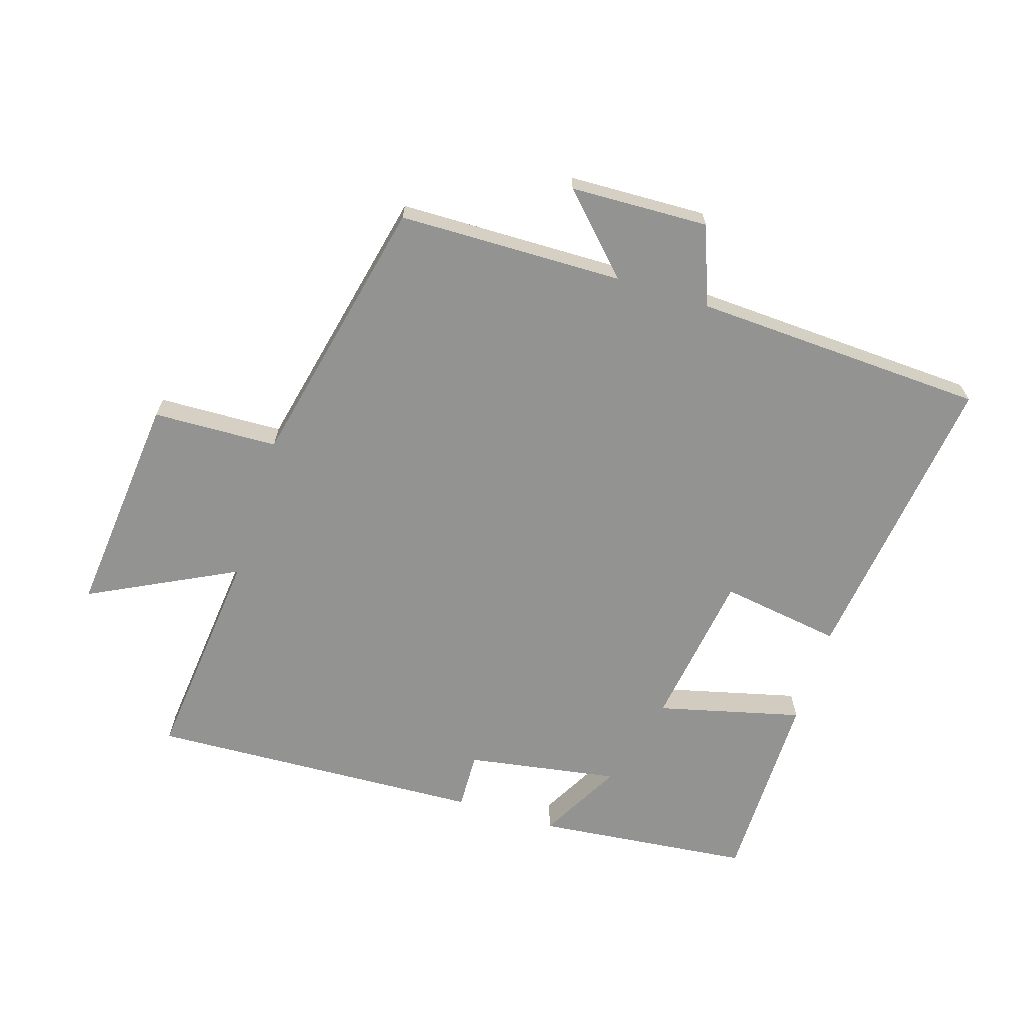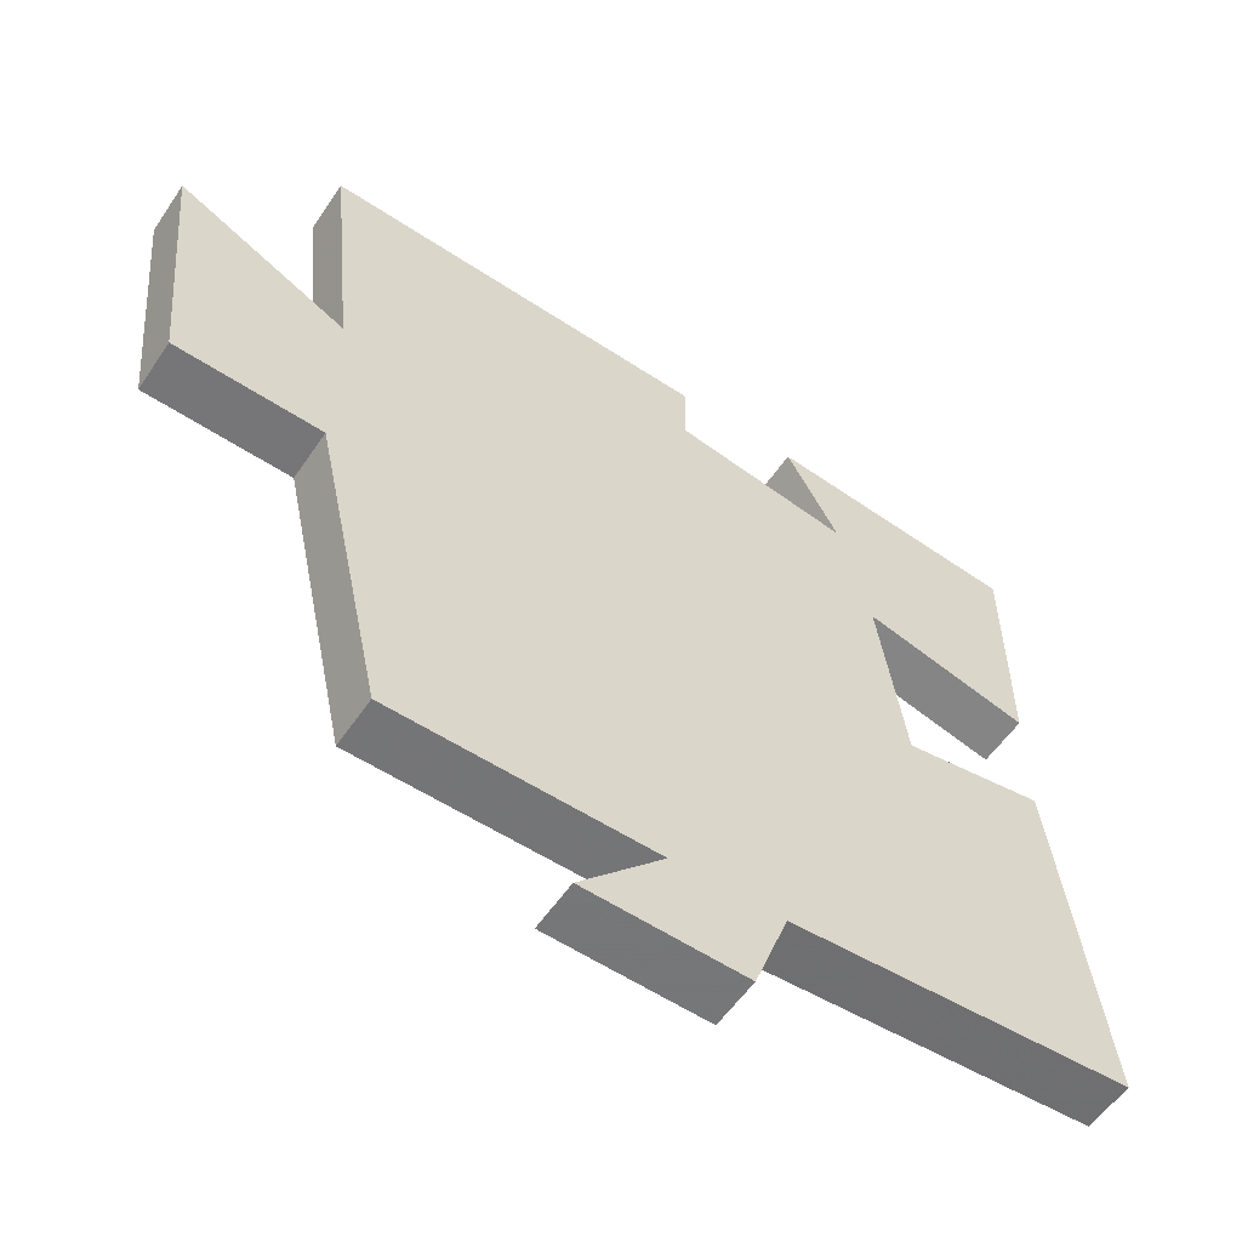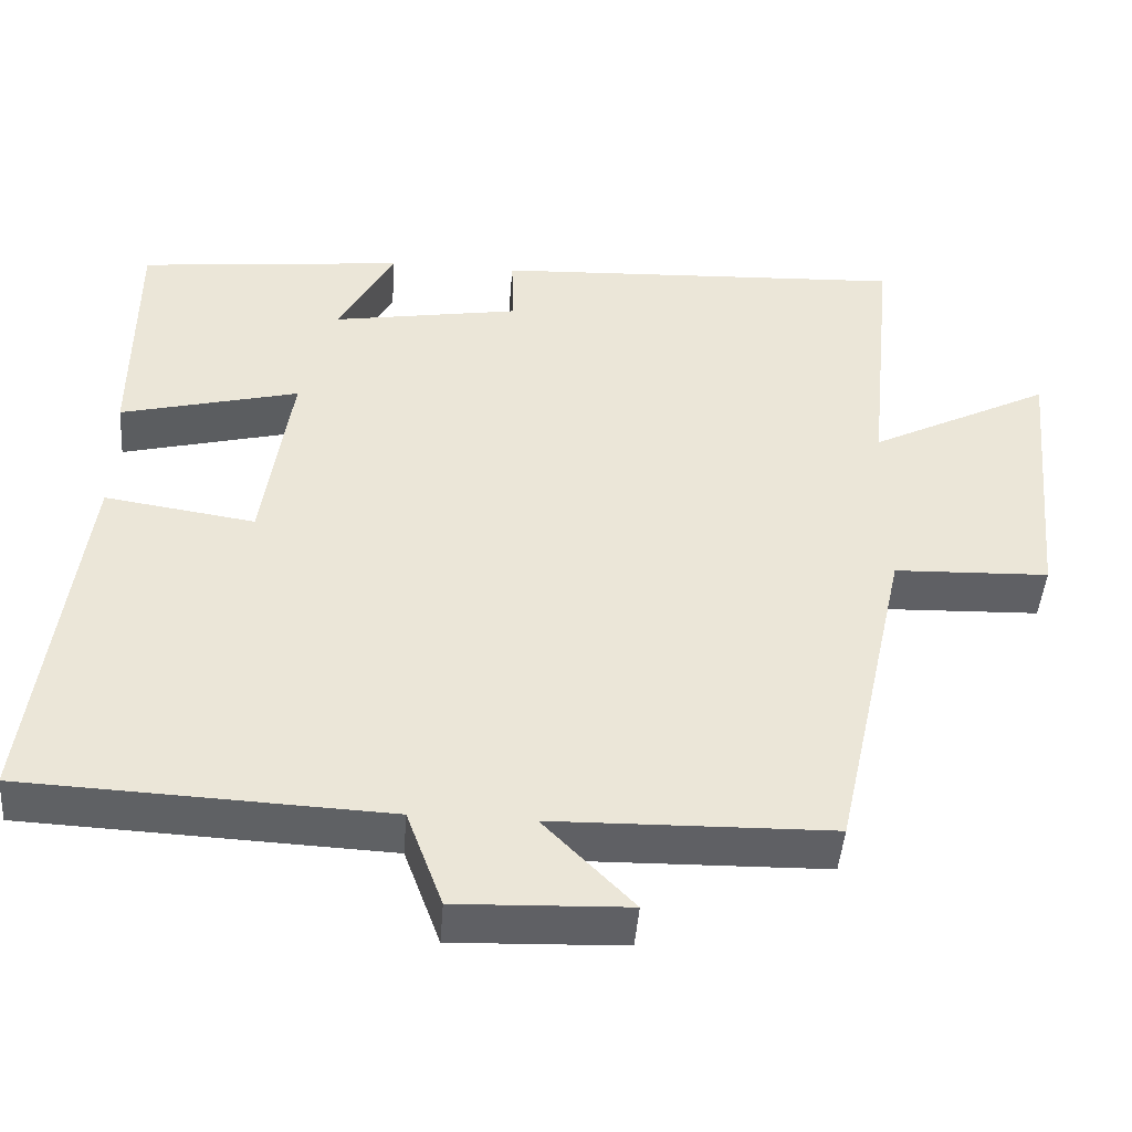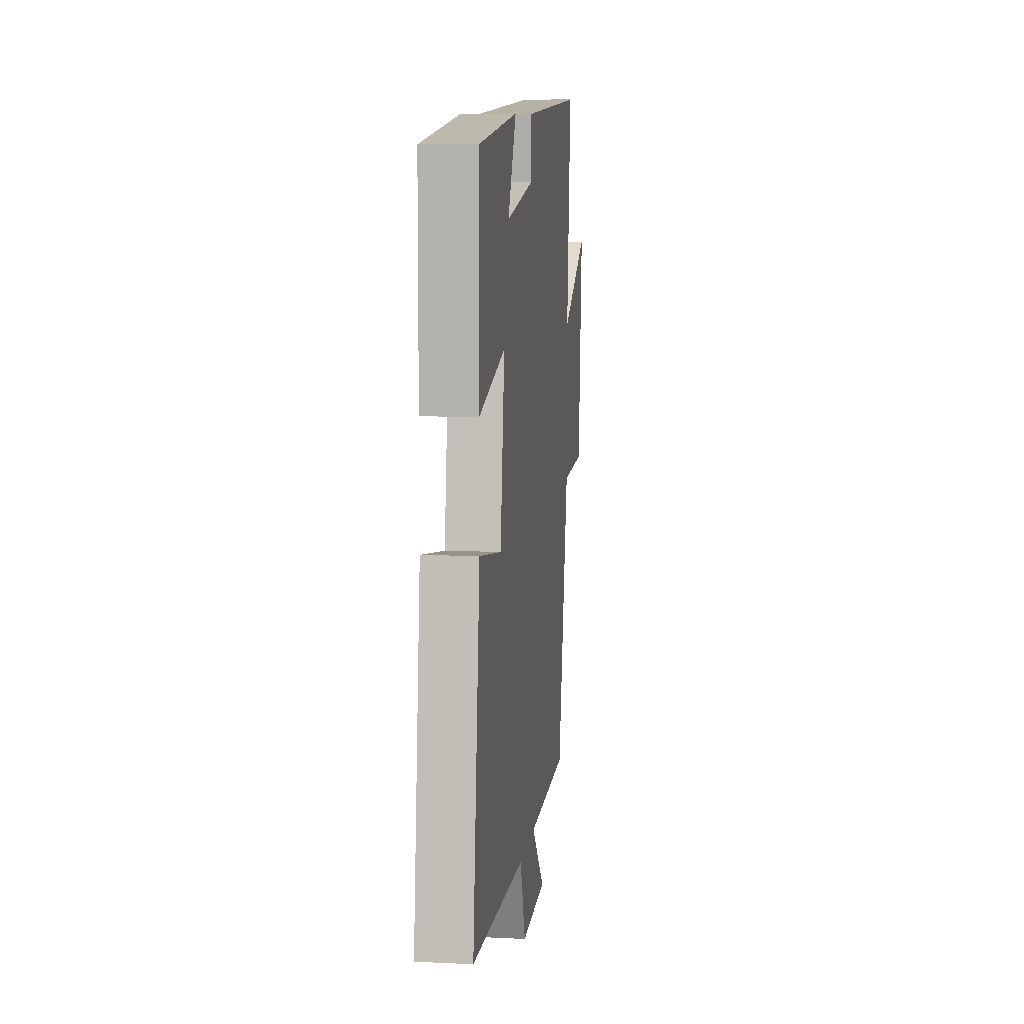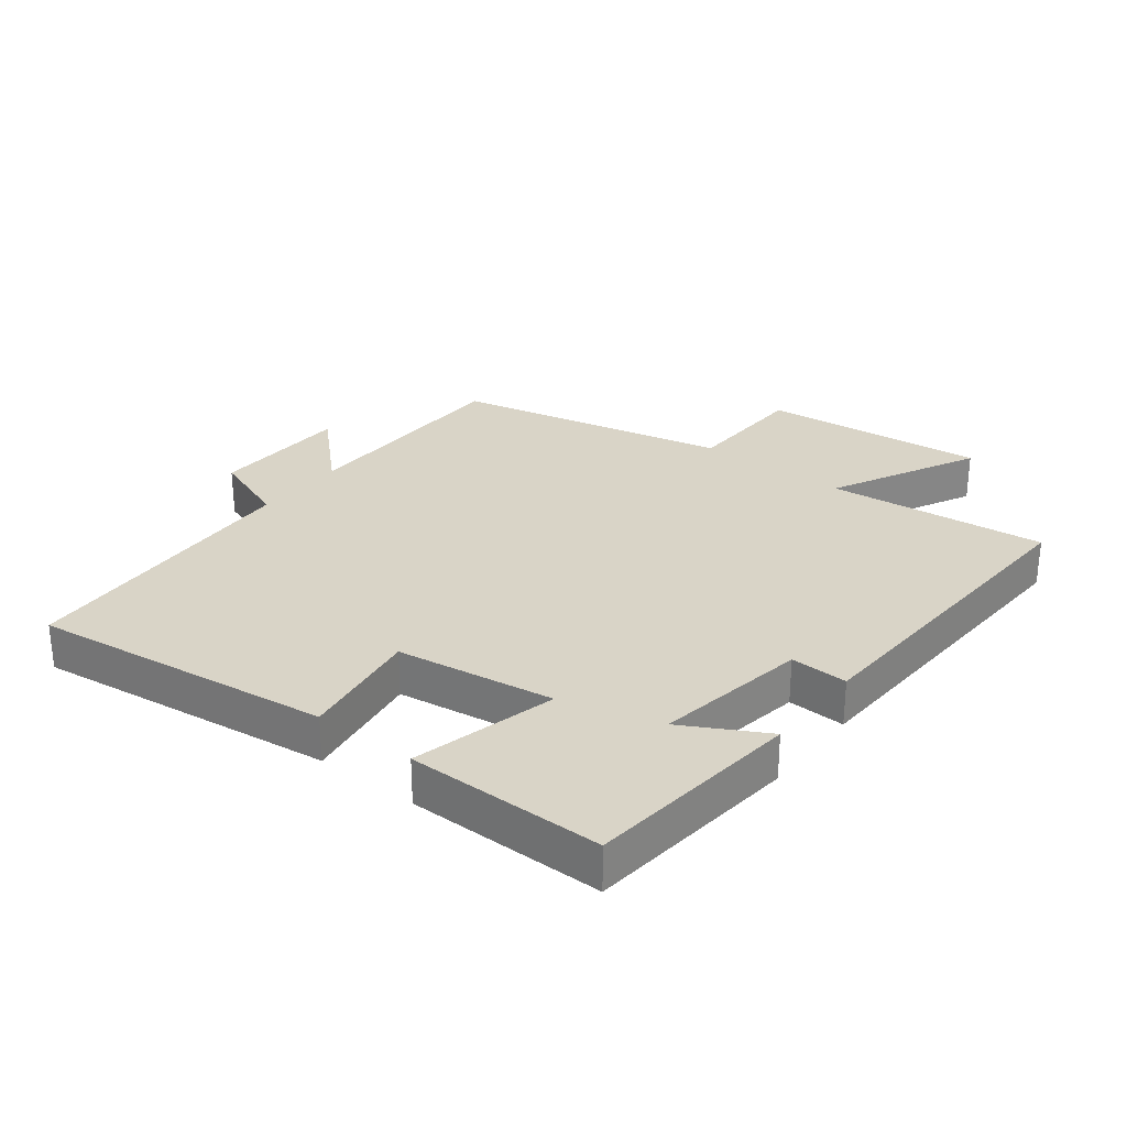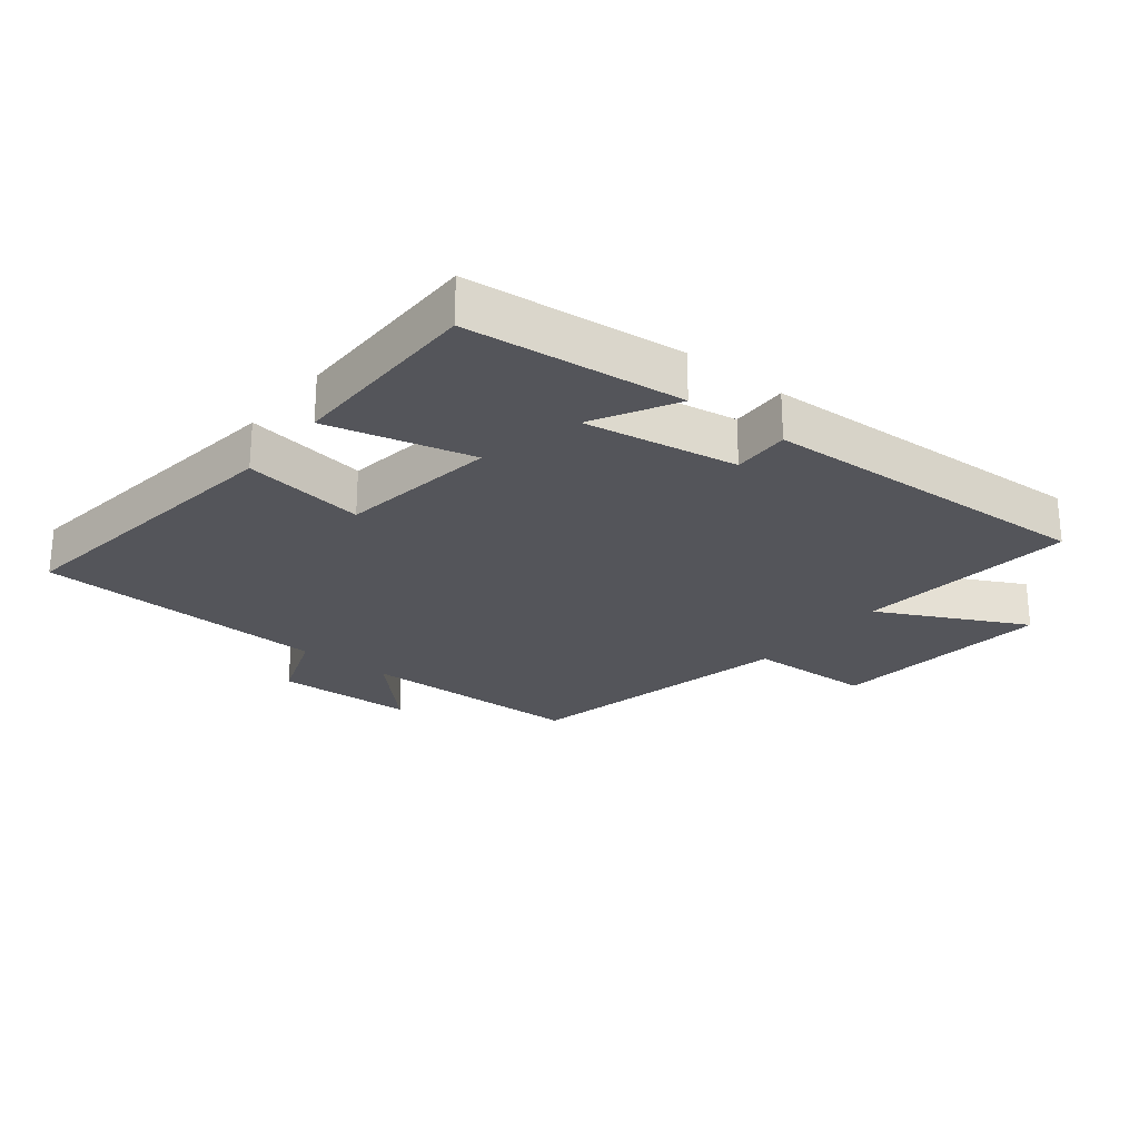
<metadata>
{"format":"obj","ext":"obj","renderer":"f3d","projection":"perspective","resolution":1024,"background":"white","views":[{"elev":-66.6,"azim":162.5,"up":"+Y"},{"elev":-56.0,"azim":146.4,"up":"+Z"},{"elev":-45.3,"azim":-4.3,"up":"+Z"},{"elev":9.2,"azim":-82.9,"up":"+Z"},{"elev":28.7,"azim":-52.2,"up":"+Y"},{"elev":-25.0,"azim":-38.5,"up":"+Y"}]}
</metadata>
<code>
v -0.499 0.07 0.464
v -0.159 0.07 0.5
v -0.23 0.07 0.37
v 0.01 0.07 0.41
v 0.007 0.07 0.5
v 0.535 0.07 0.525
v 0.5 0.07 0.18
v 0.731 0.07 0.297
v 0.697 0.07 -0.055
v 0.5 0.07 -0.062
v 0.405 0.07 -0.493
v 0.051 0.07 -0.5
v 0.165 0.07 -0.617
v -0.053 0.07 -0.625
v -0.099 0.07 -0.5
v -0.56 0.07 -0.479
v -0.5 0.07 -0.007
v -0.309 0.07 -0.036
v -0.273 0.07 0.212
v -0.5 0.07 0.155
v -0.499 0 0.464
v -0.159 0 0.5
v -0.23 0 0.37
v 0.01 0 0.41
v 0.007 0 0.5
v 0.535 0 0.525
v 0.5 0 0.18
v 0.731 0 0.297
v 0.697 0 -0.055
v 0.5 0 -0.062
v 0.405 0 -0.493
v 0.051 0 -0.5
v 0.165 0 -0.617
v -0.053 0 -0.625
v -0.099 0 -0.5
v -0.56 0 -0.479
v -0.5 0 -0.007
v -0.309 0 -0.036
v -0.273 0 0.212
v -0.5 0 0.155
f 19 20 1
f 15 16 17 18
f 15 18 19
f 12 13 14 15
f 10 11 12 15
f 10 15 19
f 7 8 9 10
f 7 10 19
f 4 5 6 7
f 3 4 7 19
f 1 2 3
f 1 3 19
f 21 40 39
f 38 37 36 35
f 39 38 35
f 35 34 33 32
f 35 32 31 30
f 39 35 30
f 30 29 28 27
f 39 30 27
f 27 26 25 24
f 39 27 24 23
f 23 22 21
f 39 23 21
f 1 21 22 2
f 2 22 23 3
f 3 23 24 4
f 4 24 25 5
f 5 25 26 6
f 6 26 27 7
f 7 27 28 8
f 8 28 29 9
f 9 29 30 10
f 10 30 31 11
f 11 31 32 12
f 12 32 33 13
f 13 33 34 14
f 14 34 35 15
f 15 35 36 16
f 16 36 37 17
f 17 37 38 18
f 18 38 39 19
f 19 39 40 20
f 20 40 21 1

</code>
